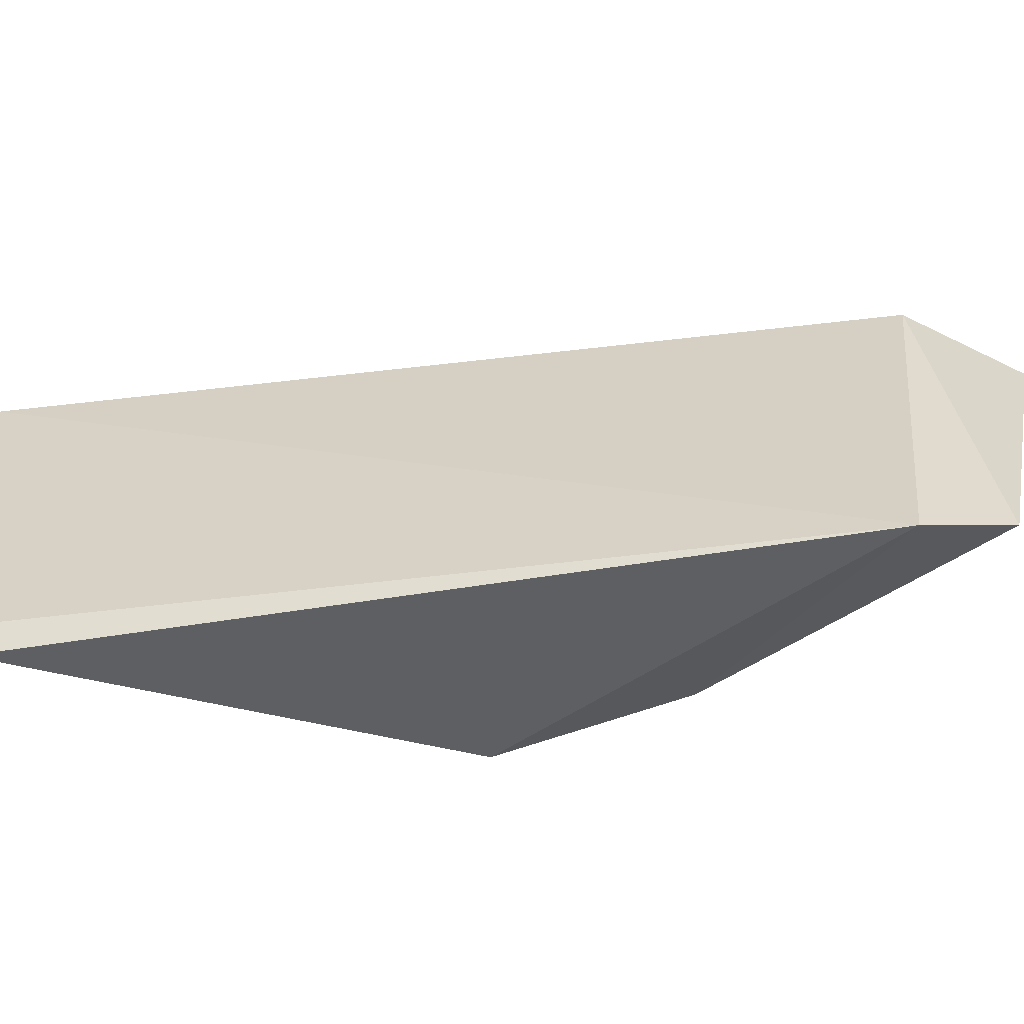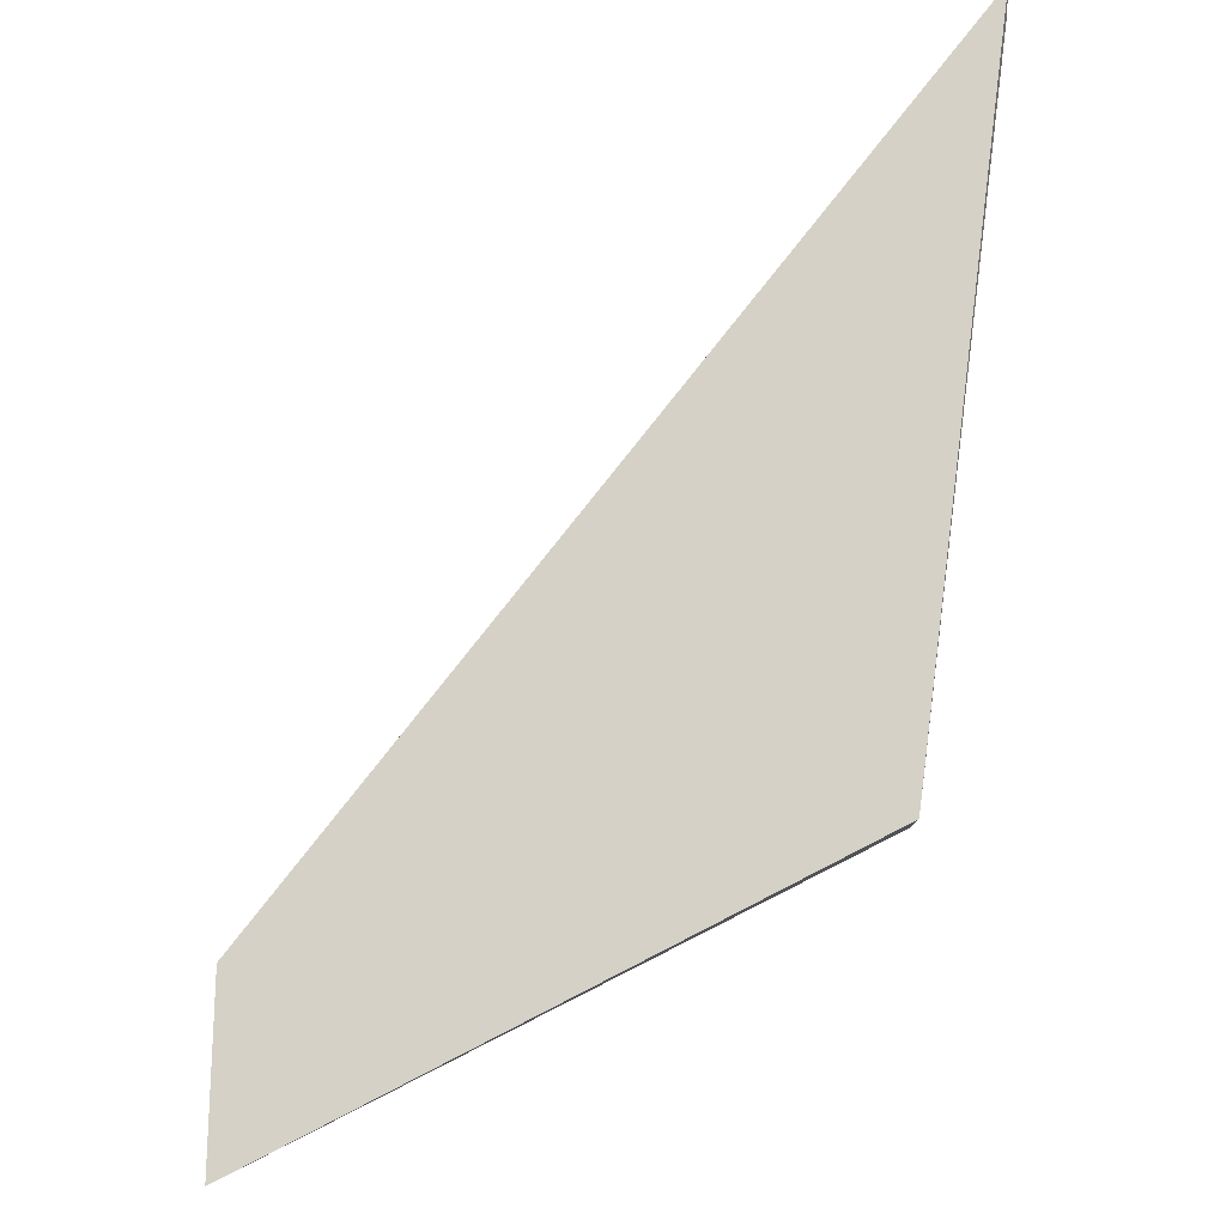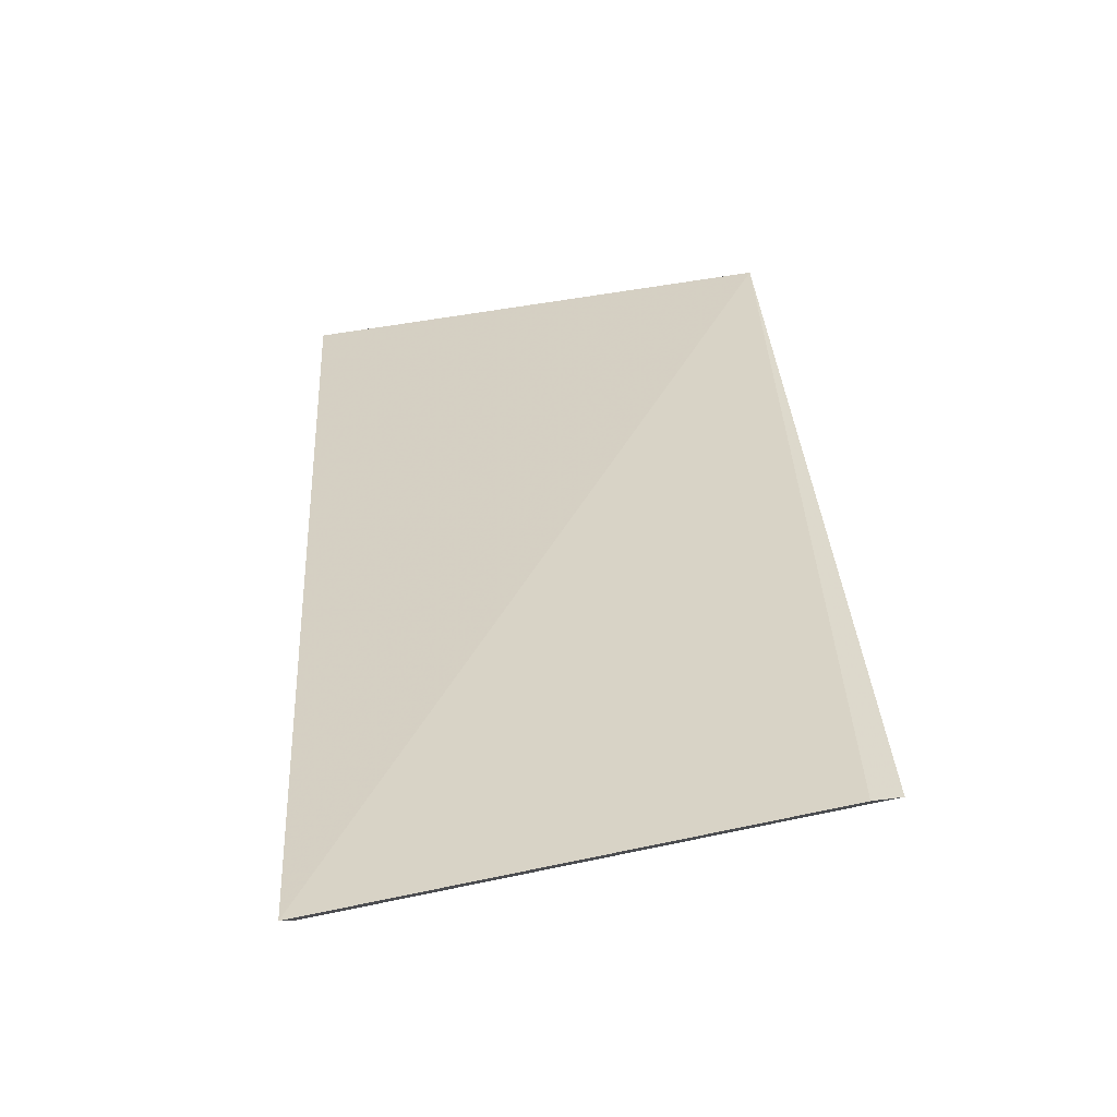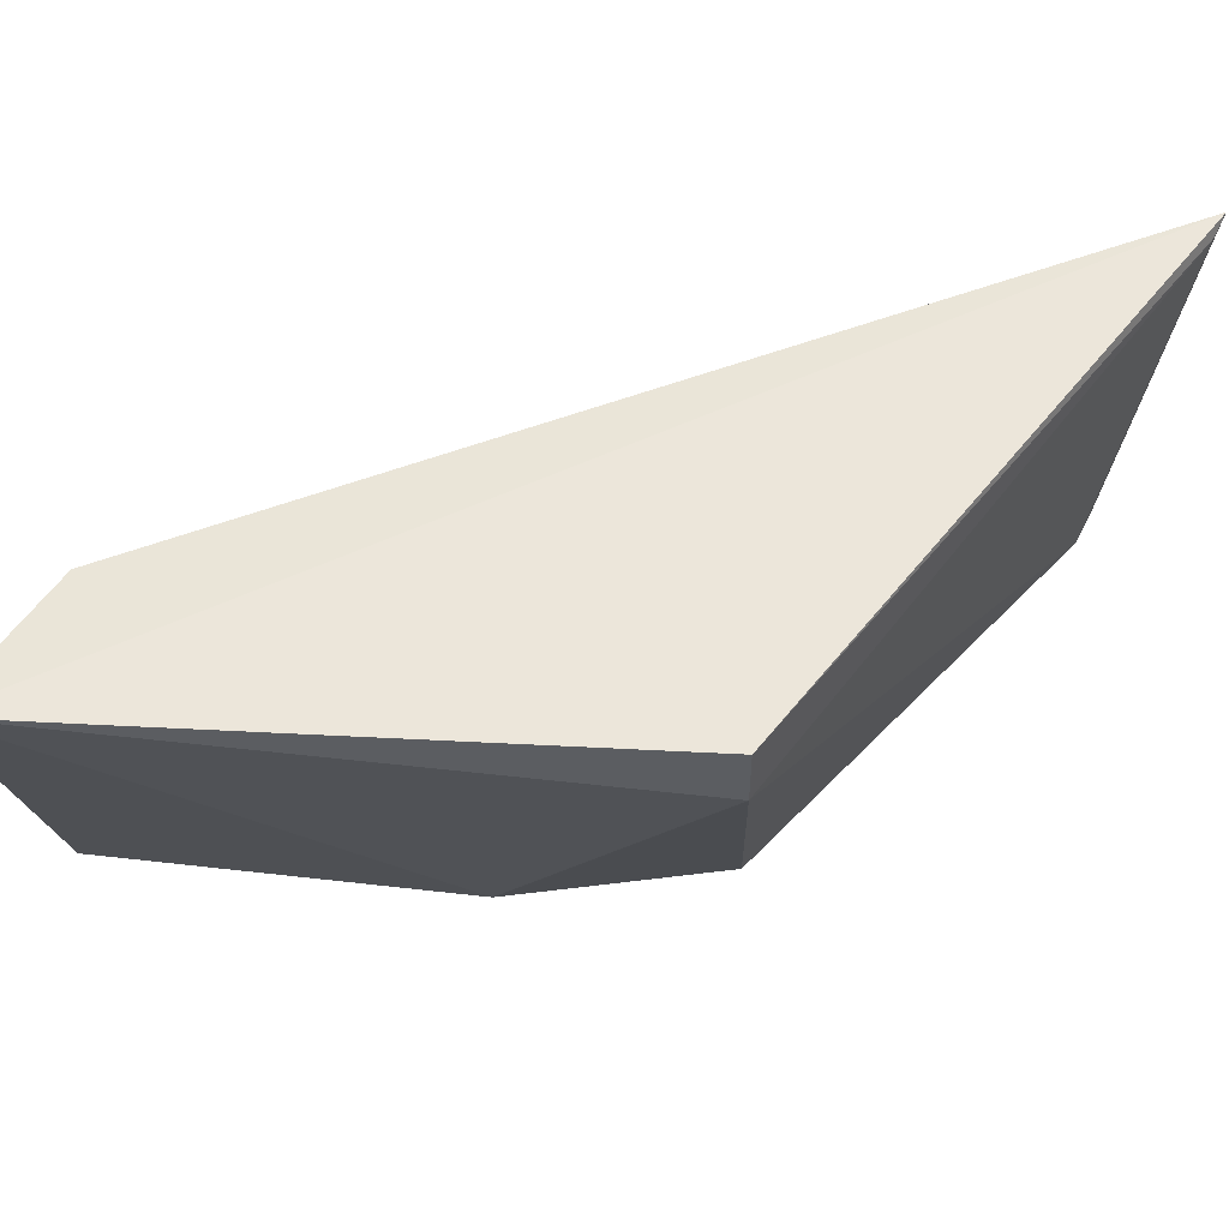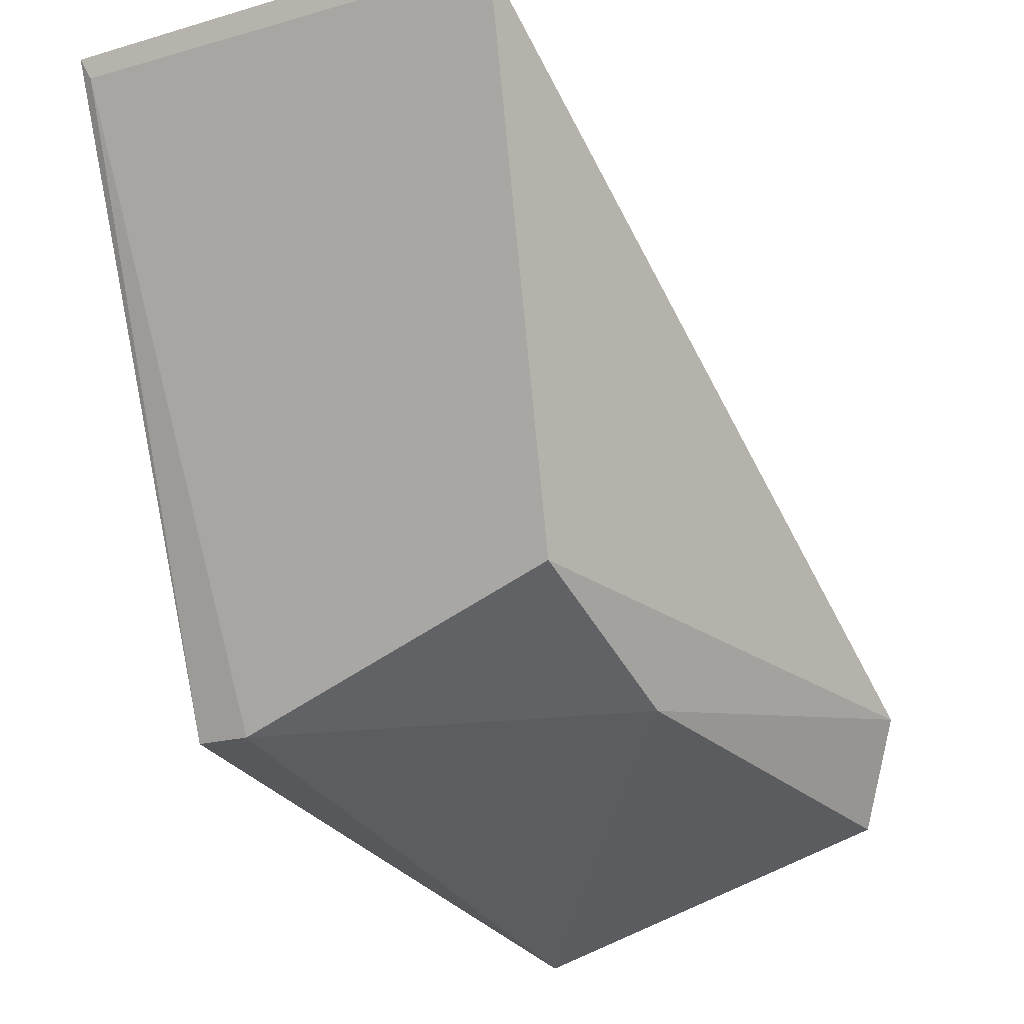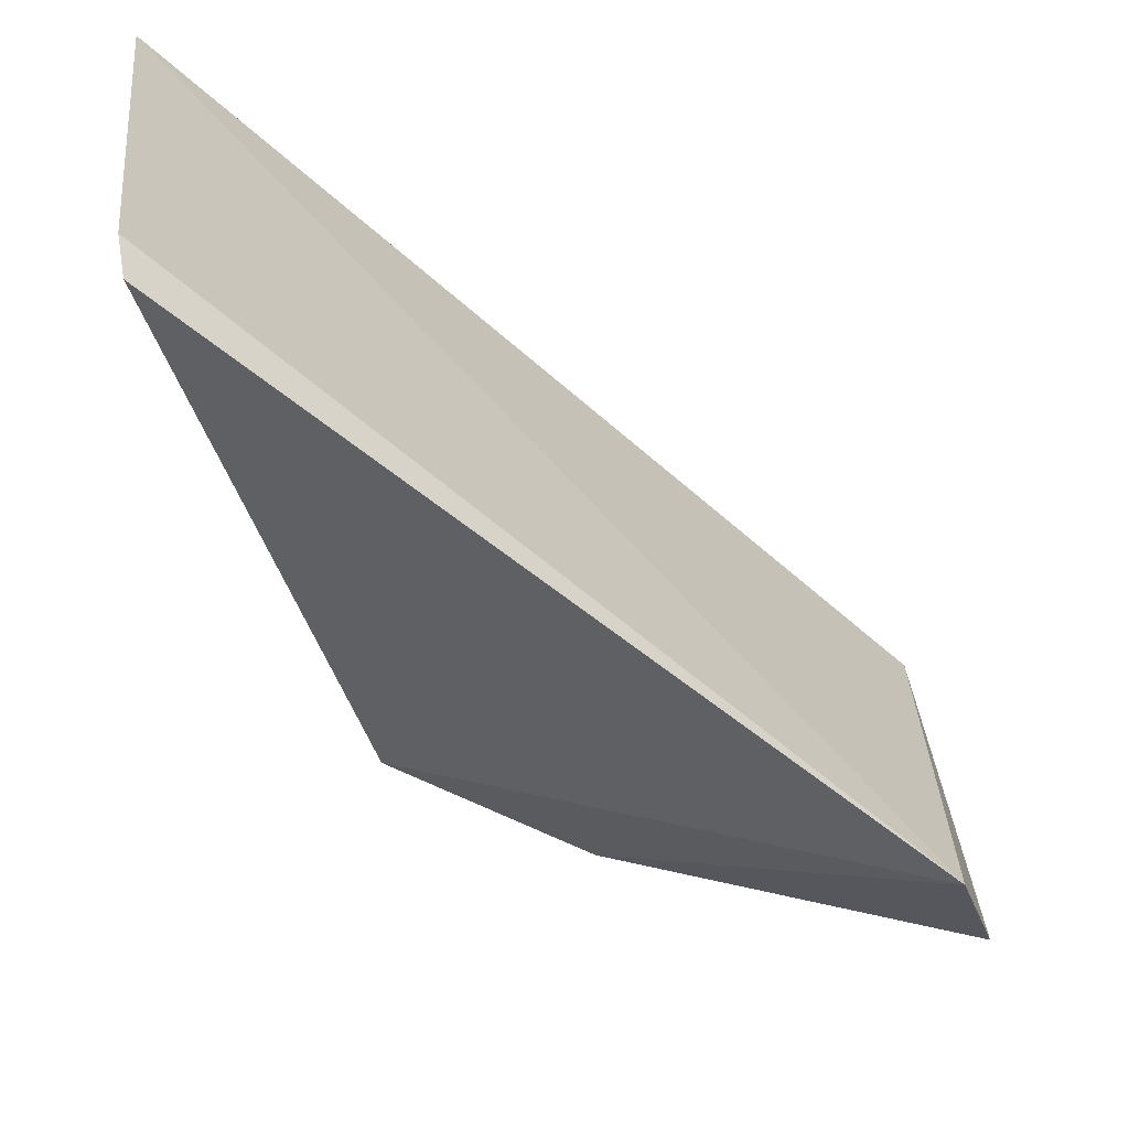
<metadata>
{"format":"obj","ext":"obj","renderer":"f3d","projection":"perspective","resolution":1024,"background":"white","views":[{"elev":-53.6,"azim":-130.1,"up":"+Z"},{"elev":79.6,"azim":-9.4,"up":"+Z"},{"elev":72.2,"azim":85.7,"up":"+Y"},{"elev":54.3,"azim":20.8,"up":"+Z"},{"elev":-14.9,"azim":127.9,"up":"+Y"},{"elev":31.9,"azim":-179.0,"up":"+Y"}]}
</metadata>
<code>
v 0.3858 -0.2964 0.07804
v 0.4326 -0.2425 0.0474
v 0.4238 -0.2843 0.07389
v 0.4366 -0.2412 0.07806
v 0.3873 -0.2809 0.04788
v 0.4364 -0.2426 0.07728
v 0.4238 -0.2843 0.07804
v 0.3878 -0.2856 0.07743
v 0.433 -0.2408 0.04932
v 0.4212 -0.2755 0.05185
v 0.3849 -0.288 0.05141
v 0.4087 -0.2828 0.05267
f 6 3 2
f 7 1 3
f 7 4 1
f 7 6 4
f 7 3 6
f 8 1 4
f 8 4 5
f 9 5 4
f 9 2 5
f 9 6 2
f 9 4 6
f 10 5 2
f 10 2 3
f 11 8 5
f 11 1 8
f 12 11 5
f 12 5 10
f 12 10 3
f 12 3 1
f 12 1 11

</code>
